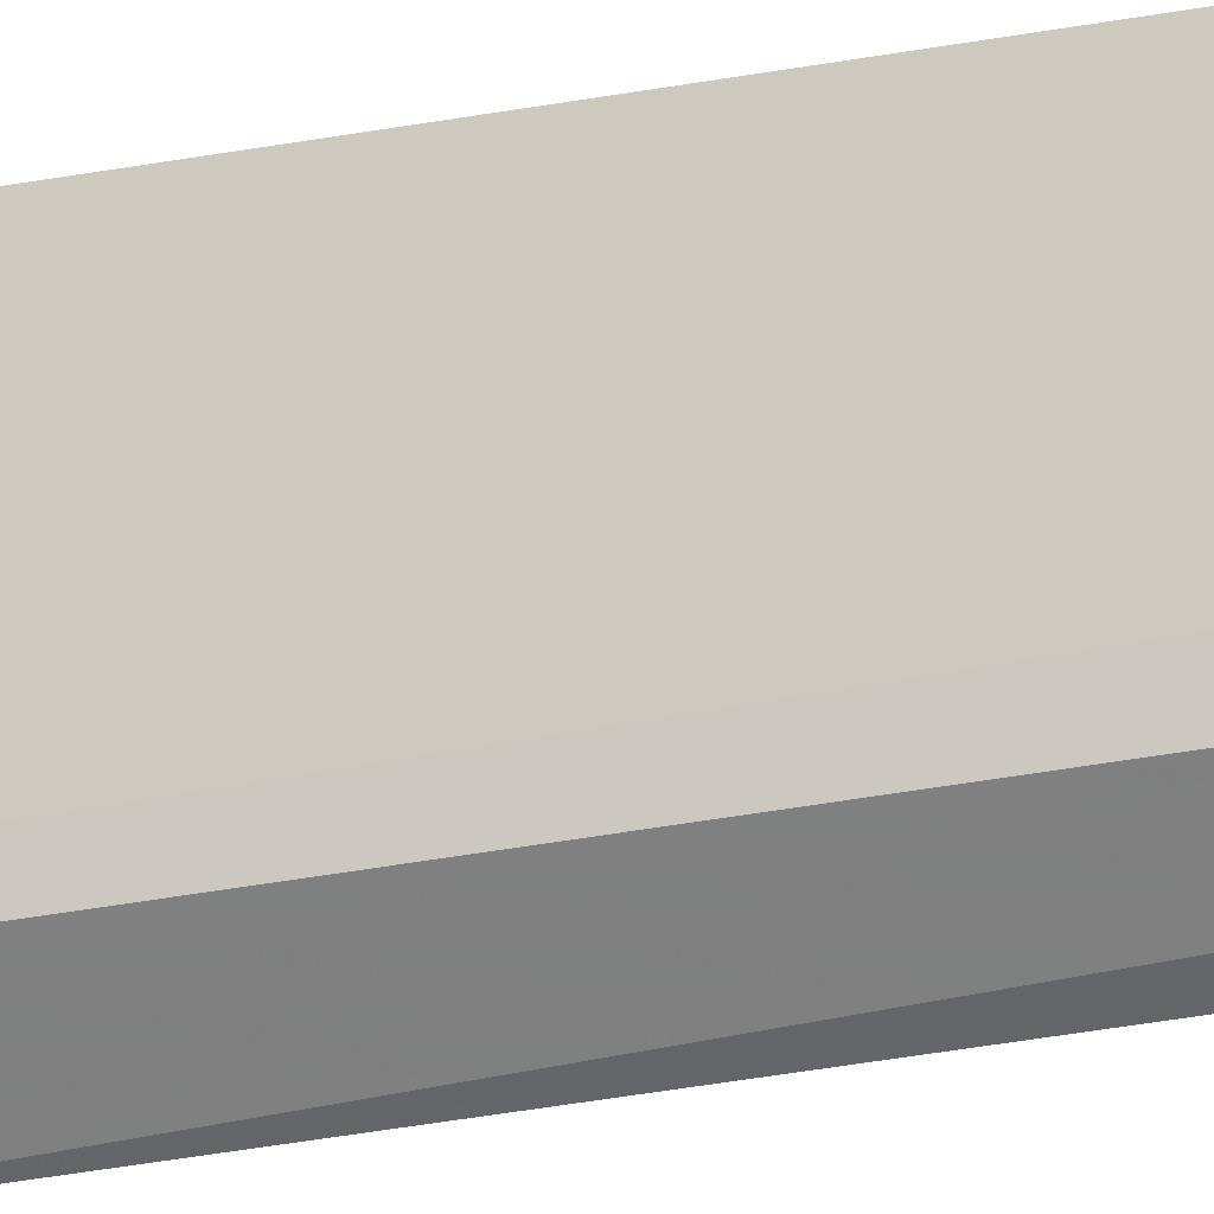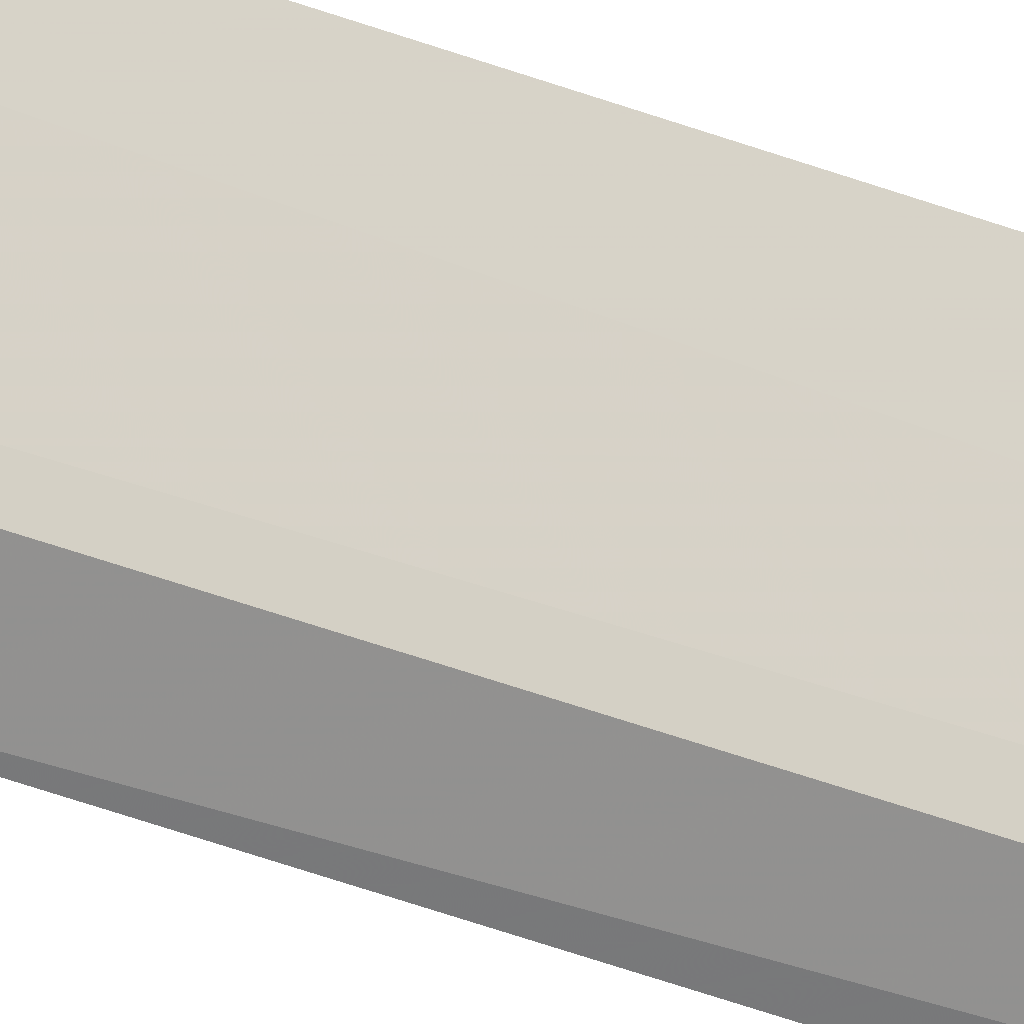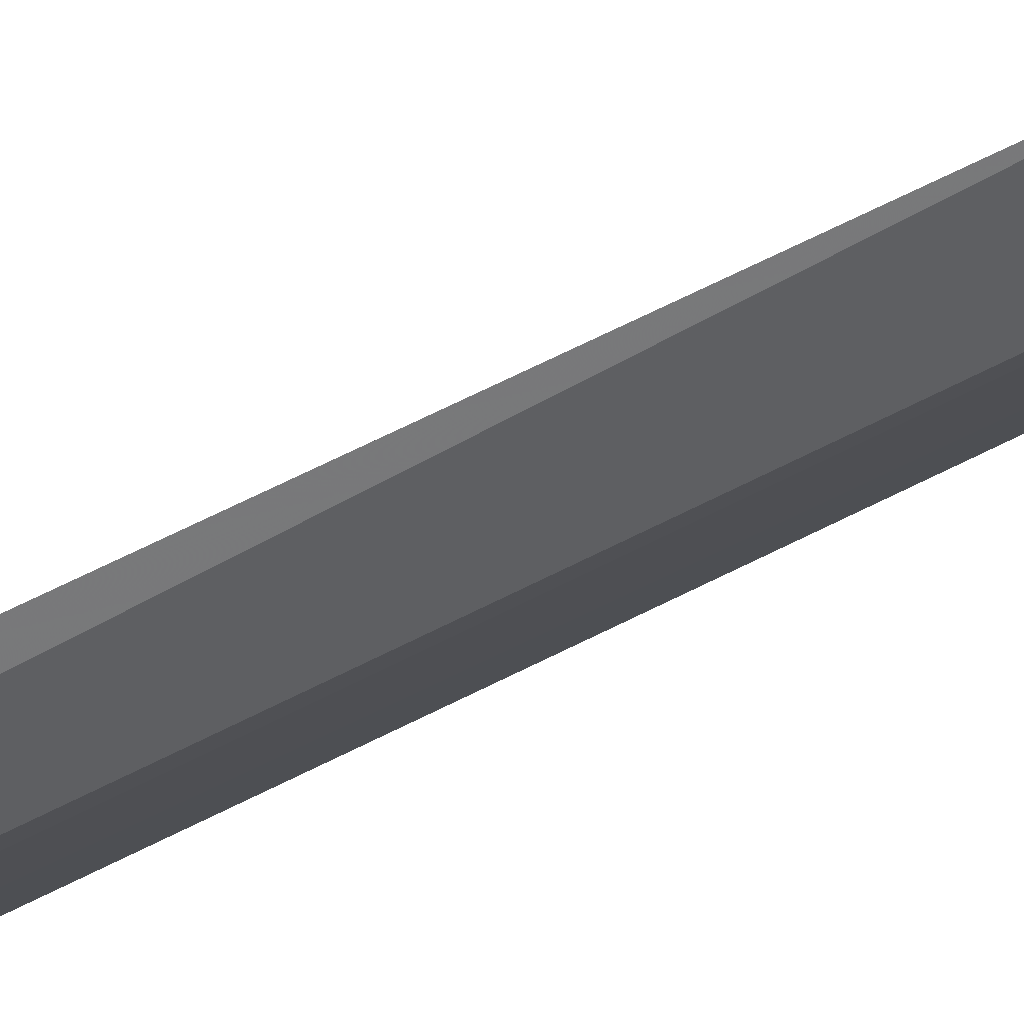
<metadata>
{"format":"obj","ext":"obj","renderer":"f3d","projection":"perspective","resolution":1024,"background":"white","views":[{"elev":-35.5,"azim":-75.9,"up":"+Y"},{"elev":-41.9,"azim":-114.8,"up":"+Y"},{"elev":-72.6,"azim":116.5,"up":"+Y"}]}
</metadata>
<code>
v -0.0932 -0.06742 -0.0386
v -0.09431 -0.06788 -0.4467
v -0.09039 -0.05738 -0.1006
v -0.1009 -0.04917 -0.03776
v -0.09556 -0.06212 -0.03716
v -0.1019 -0.0496 -0.447
v -0.08509 -0.07034 -0.1
v -0.09225 -0.05816 -0.2796
v -0.0869 -0.07109 -0.2797
f 1 3 4
f 5 2 1
f 5 1 4
f 6 4 3
f 6 5 4
f 6 2 5
f 7 3 1
f 8 6 3
f 9 7 1
f 9 1 2
f 9 2 6
f 9 6 8
f 9 8 3
f 9 3 7

</code>
